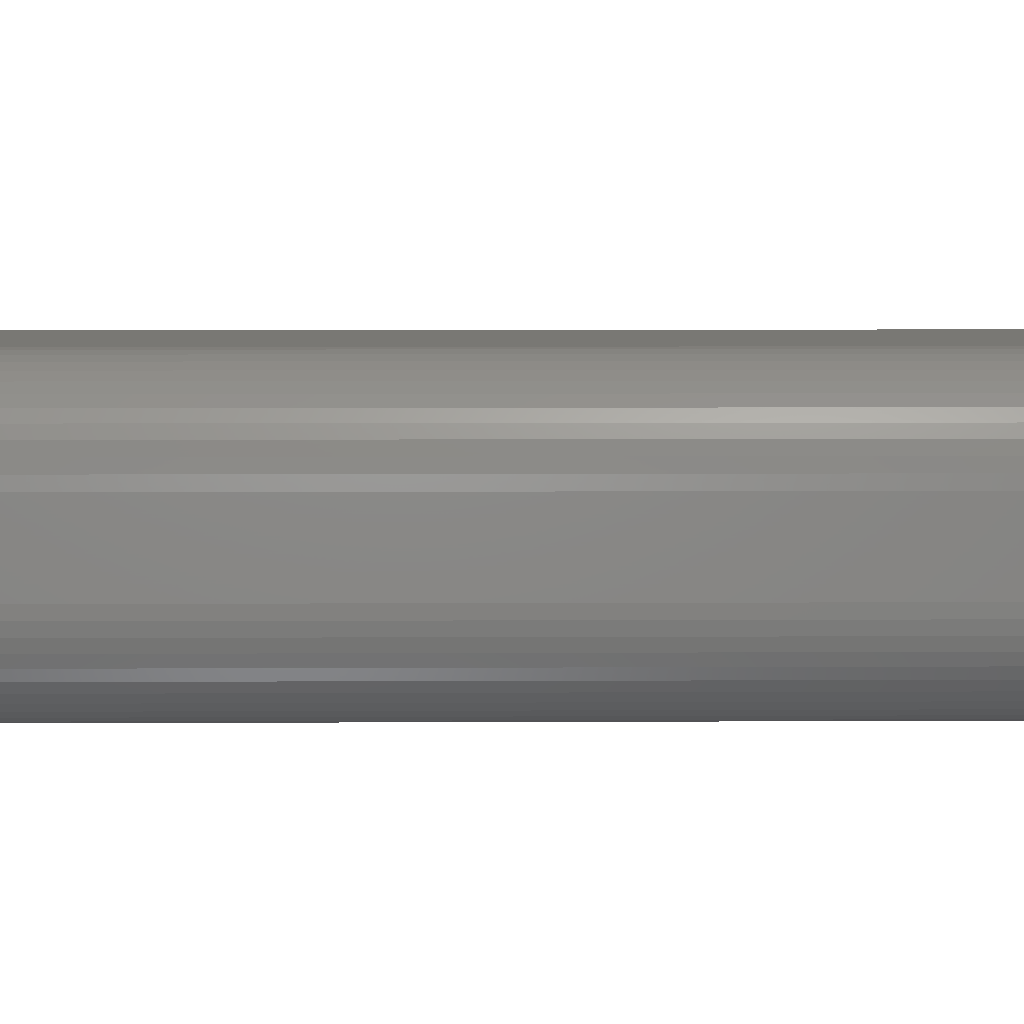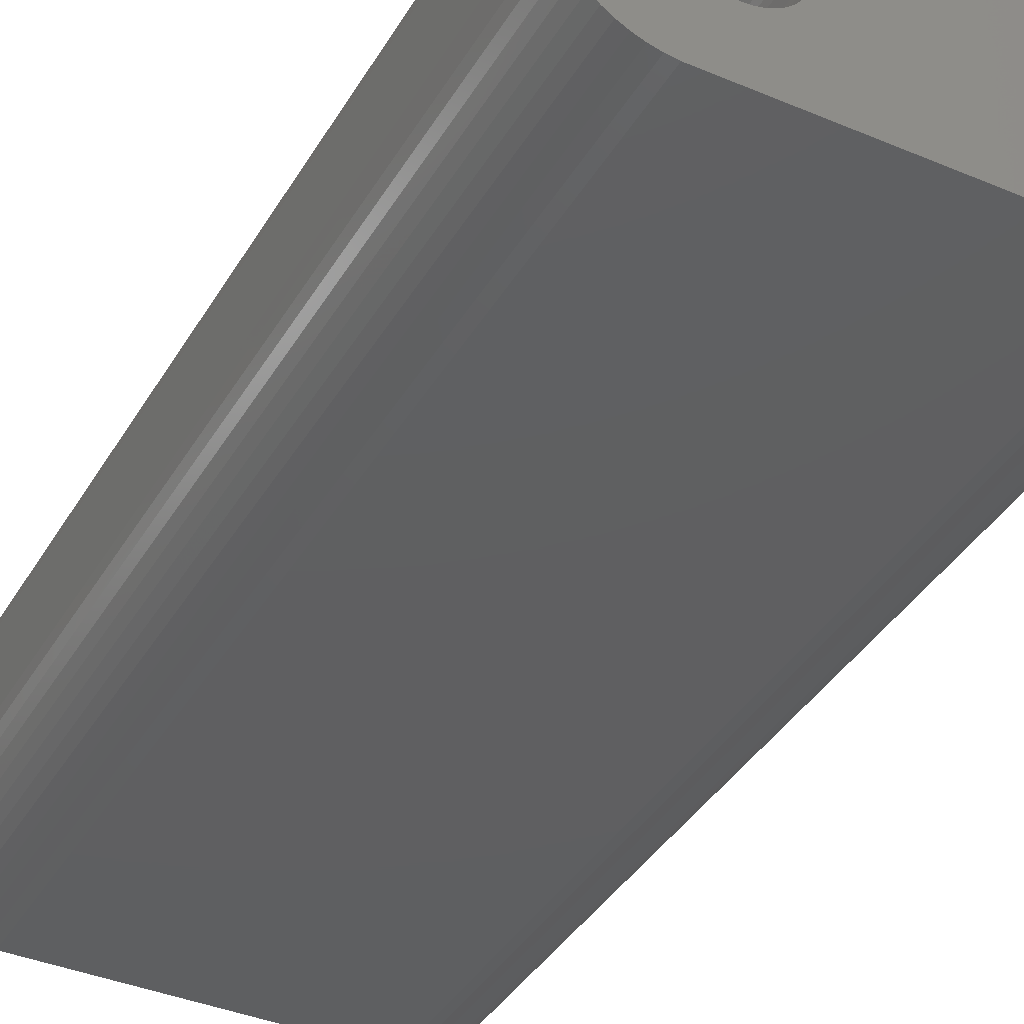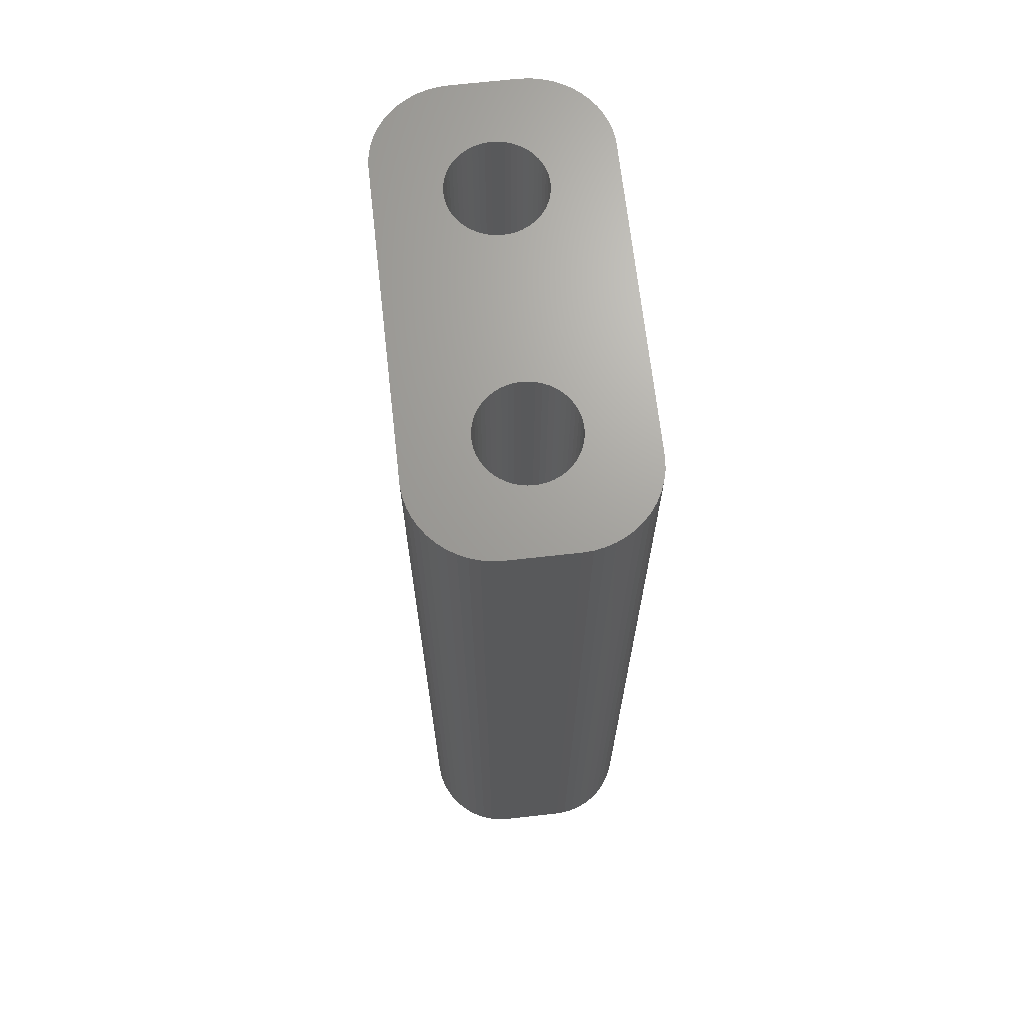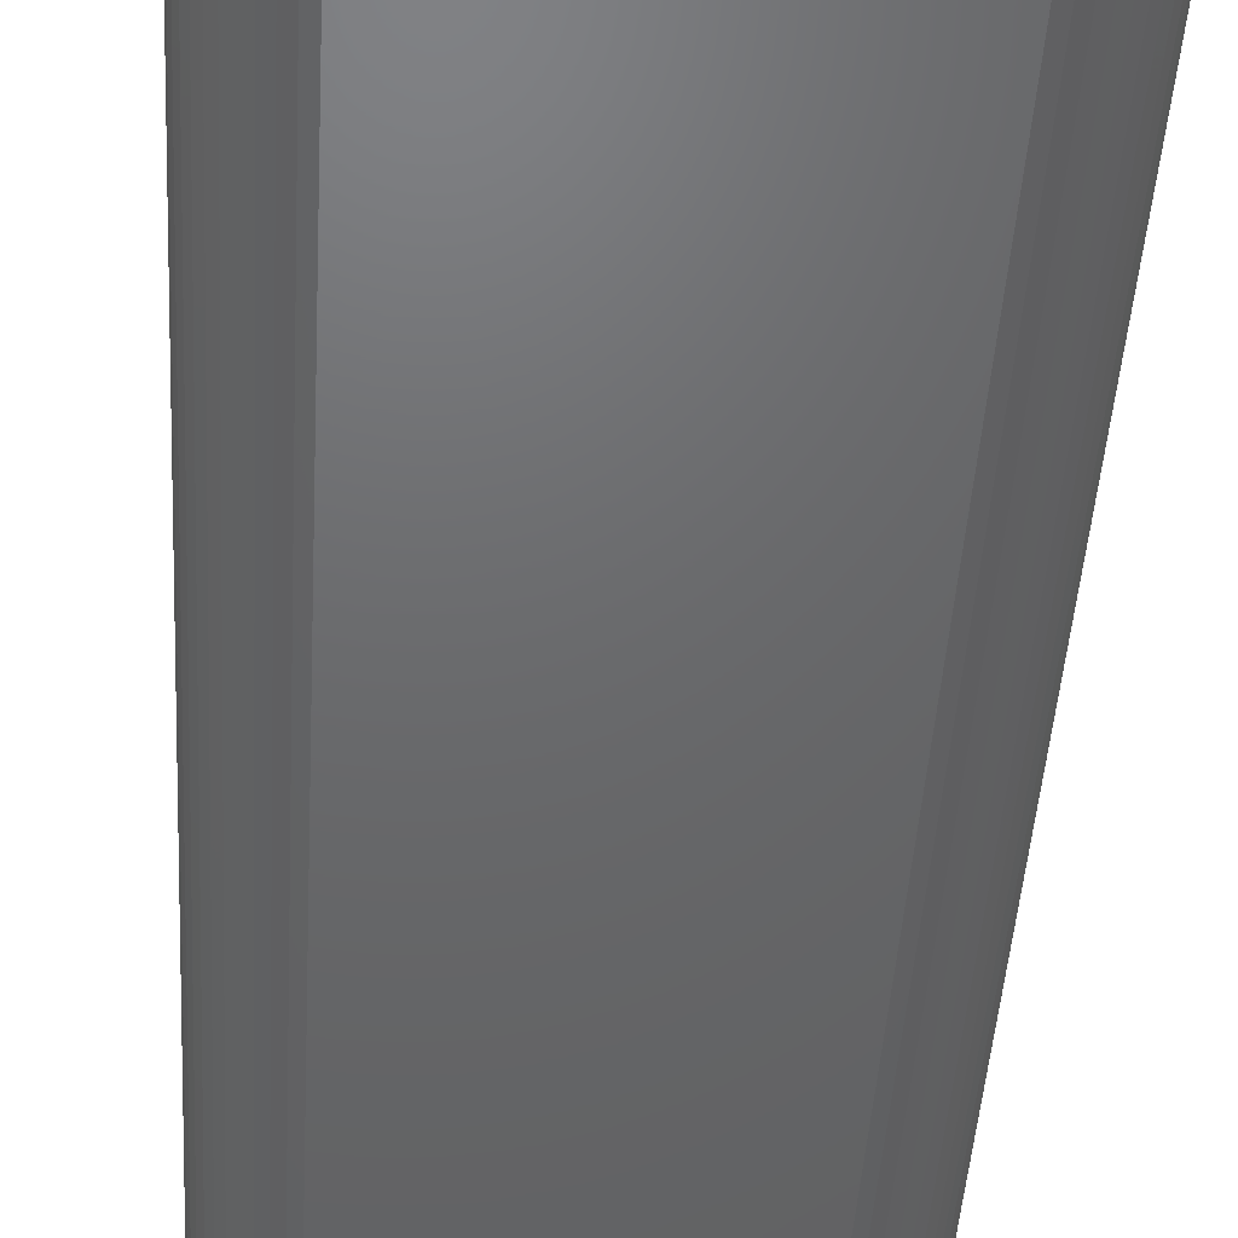
<metadata>
{"format":"stl","ext":"stl","renderer":"f3d","projection":"perspective","resolution":1024,"background":"white","views":[{"elev":5.0,"azim":-91.0,"up":"+Y"},{"elev":-39.0,"azim":-27.8,"up":"+Y"},{"elev":68.3,"azim":83.6,"up":"+Z"},{"elev":-47.6,"azim":-3.6,"up":"+Y"}]}
</metadata>
<code>
# stl→obj: 304 verts, 612 faces
v -2.25 0 0
v -2.262 0.188 30
v -2.262 0.188 0
v -2.25 0 30
v -5.25 0 30
v -5.238 0.188 0
v -5.238 0.188 30
v -5.25 0 0
v -3.844 1.497 0
v -3.656 1.497 30
v -3.844 1.497 30
v -3.656 1.497 0
v -3.656 -1.497 0
v -3.844 -1.497 30
v -3.656 -1.497 30
v -3.844 -1.497 0
v -2.794 1.156 0
v -2.657 1.027 30
v -2.794 1.156 30
v -2.657 1.027 0
v -4.843 1.027 0
v -4.706 1.156 30
v -4.843 1.027 30
v -4.706 1.156 0
v -4.389 1.357 0
v -4.214 1.427 30
v -4.389 1.357 30
v -4.214 1.427 0
v -2.355 0.5522 0
v -2.436 0.7226 30
v -2.436 0.7226 0
v -2.355 0.5522 30
v -2.297 0.373 30
v -2.297 0.373 0
v -3.286 1.427 0
v -3.111 1.357 30
v -3.286 1.427 30
v -3.111 1.357 0
v -3.469 1.473 0
v -3.469 1.473 30
v -2.946 1.266 30
v -2.946 1.266 0
v -5.145 0.5522 30
v -5.064 0.7226 0
v -5.064 0.7226 30
v -5.145 0.5522 0
v -5.203 0.373 30
v -5.203 0.373 0
v -4.031 1.473 0
v -4.031 1.473 30
v -2.297 -0.373 0
v -2.262 -0.188 30
v -2.262 -0.188 0
v -2.297 -0.373 30
v -3.469 -1.473 0
v -3.469 -1.473 30
v -3.111 -1.357 0
v -3.286 -1.427 30
v -3.111 -1.357 30
v -3.286 -1.427 0
v -2.536 0.8817 0
v -2.536 0.8817 30
v -4.964 0.8817 0
v -4.964 0.8817 30
v -4.554 1.266 0
v -4.554 1.266 30
v -2.946 -1.266 0
v -2.946 -1.266 30
v -2.657 -1.027 0
v -2.794 -1.156 30
v -2.657 -1.027 30
v -2.794 -1.156 0
v -2.436 -0.7226 0
v -2.355 -0.5522 30
v -2.355 -0.5522 0
v -2.436 -0.7226 30
v -2.536 -0.8817 30
v -2.536 -0.8817 0
v -4.706 -1.156 0
v -4.843 -1.027 30
v -4.706 -1.156 30
v -4.843 -1.027 0
v -4.964 -0.8817 30
v -5.064 -0.7226 0
v -5.064 -0.7226 30
v -4.964 -0.8817 0
v -5.145 -0.5522 30
v -5.203 -0.373 0
v -5.203 -0.373 30
v -5.145 -0.5522 0
v -4.031 -1.473 30
v -4.031 -1.473 0
v -4.214 -1.427 0
v -4.389 -1.357 30
v -4.214 -1.427 30
v -4.389 -1.357 0
v -5.238 -0.188 0
v -5.238 -0.188 30
v -4.554 -1.266 30
v -4.554 -1.266 0
v 2.262 0.188 30
v 2.297 0.373 0
v 2.297 0.373 30
v 2.262 0.188 0
v 5.064 0.7226 0
v 4.964 0.8817 30
v 4.964 0.8817 0
v 5.064 0.7226 30
v 3.844 1.497 0
v 4.031 1.473 30
v 3.844 1.497 30
v 4.031 1.473 0
v 4.214 1.427 30
v 4.214 1.427 0
v 2.946 1.266 0
v 3.111 1.357 30
v 2.946 1.266 30
v 3.111 1.357 0
v 2.355 0.5522 0
v 2.355 0.5522 30
v 5.203 -0.373 0
v 5.238 -0.188 30
v 5.238 -0.188 0
v 5.203 -0.373 30
v 4.706 1.156 0
v 4.843 1.027 30
v 4.706 1.156 30
v 4.843 1.027 0
v 4.389 1.357 0
v 4.554 1.266 30
v 4.389 1.357 30
v 4.554 1.266 0
v 2.436 0.7226 30
v 2.536 0.8817 0
v 2.536 0.8817 30
v 2.436 0.7226 0
v 2.794 1.156 0
v 2.794 1.156 30
v 3.286 1.427 0
v 3.469 1.473 30
v 3.286 1.427 30
v 3.469 1.473 0
v 5.25 0 0
v 5.238 0.188 30
v 5.238 0.188 0
v 5.25 0 30
v 5.145 -0.5522 0
v 5.145 -0.5522 30
v 2.946 -1.266 0
v 2.794 -1.156 30
v 2.946 -1.266 30
v 2.794 -1.156 0
v 2.536 -0.8817 30
v 2.436 -0.7226 0
v 2.436 -0.7226 30
v 2.536 -0.8817 0
v 4.706 -1.156 0
v 4.554 -1.266 30
v 4.706 -1.156 30
v 4.554 -1.266 0
v 3.656 1.497 30
v 3.656 1.497 0
v 2.262 -0.188 30
v 2.25 0 0
v 2.25 0 30
v 2.262 -0.188 0
v 2.657 1.027 0
v 2.657 1.027 30
v 4.964 -0.8817 0
v 5.064 -0.7226 30
v 5.064 -0.7226 0
v 4.964 -0.8817 30
v 2.297 -0.373 30
v 2.297 -0.373 0
v 2.657 -1.027 30
v 2.657 -1.027 0
v 4.214 -1.427 0
v 4.031 -1.473 30
v 4.214 -1.427 30
v 4.031 -1.473 0
v 4.843 -1.027 0
v 4.843 -1.027 30
v 5.145 0.5522 0
v 5.145 0.5522 30
v 5.203 0.373 0
v 5.203 0.373 30
v 3.656 -1.497 0
v 3.469 -1.473 30
v 3.656 -1.497 30
v 3.469 -1.473 0
v 3.844 -1.497 0
v 3.844 -1.497 30
v 2.355 -0.5522 0
v 2.355 -0.5522 30
v 4.389 -1.357 30
v 4.389 -1.357 0
v 3.286 -1.427 0
v 3.111 -1.357 30
v 3.286 -1.427 30
v 3.111 -1.357 0
v -7.25 -1 0
v -7.25 1 30
v -7.25 1 0
v -7.25 -1 30
v -7.23 -1.313 0
v -7.23 -1.313 30
v -7.23 1.313 30
v -7.23 1.313 0
v 7.25 1 30
v 7.23 1.313 30
v 7.25 -1 30
v 7.171 1.622 30
v 7.074 1.92 30
v 6.941 2.204 30
v 6.773 2.469 30
v 7.23 -1.313 30
v 6.572 2.711 30
v 6.344 2.926 30
v 7.171 -1.622 30
v 6.09 3.111 30
v 7.074 -1.92 30
v 5.814 3.262 30
v 5.523 3.378 30
v 6.941 -2.204 30
v 6.773 -2.469 30
v 5.218 3.456 30
v 4.907 3.495 30
v -4.907 3.495 30
v -5.218 3.456 30
v -5.523 3.378 30
v -5.814 3.262 30
v -6.09 3.111 30
v -6.344 2.926 30
v -6.572 2.711 30
v -6.773 2.469 30
v 6.572 -2.711 30
v 6.344 -2.926 30
v 6.09 -3.111 30
v 5.814 -3.262 30
v 5.523 -3.378 30
v 5.218 -3.456 30
v 4.907 -3.495 30
v -4.907 -3.495 30
v -5.218 -3.456 30
v -5.814 -3.262 30
v -6.344 -2.926 30
v -6.773 -2.469 30
v -7.074 -1.92 30
v -6.941 2.204 30
v -7.074 1.92 30
v -5.523 -3.378 30
v -7.171 1.622 30
v -6.09 -3.111 30
v -6.572 -2.711 30
v -6.941 -2.204 30
v -7.171 -1.622 30
v 4.907 3.495 0
v -4.907 3.495 0
v -6.941 2.204 0
v -6.773 2.469 0
v -5.218 -3.456 0
v -4.907 -3.495 0
v 4.907 -3.495 0
v 5.218 -3.456 0
v 6.941 -2.204 0
v 6.773 -2.469 0
v 5.218 3.456 0
v 7.25 1 0
v 7.25 -1 0
v -5.814 3.262 0
v -6.09 3.111 0
v 7.23 -1.313 0
v 7.171 -1.622 0
v 7.074 -1.92 0
v 7.23 1.313 0
v 6.572 -2.711 0
v 6.344 -2.926 0
v 7.171 1.622 0
v 6.09 -3.111 0
v 7.074 1.92 0
v 5.814 -3.262 0
v 5.523 -3.378 0
v 6.941 2.204 0
v 6.773 2.469 0
v -5.523 -3.378 0
v -5.814 -3.262 0
v -6.09 -3.111 0
v -6.344 -2.926 0
v -6.572 -2.711 0
v -6.773 -2.469 0
v 6.572 2.711 0
v 6.344 2.926 0
v 6.09 3.111 0
v 5.814 3.262 0
v 5.523 3.378 0
v -5.218 3.456 0
v -6.344 2.926 0
v -7.074 1.92 0
v -6.941 -2.204 0
v -7.074 -1.92 0
v -5.523 3.378 0
v -7.171 -1.622 0
v -6.572 2.711 0
v -7.171 1.622 0
f 1 2 3
f 2 1 4
f 5 6 7
f 6 5 8
f 9 10 11
f 10 9 12
f 13 14 15
f 14 13 16
f 17 18 19
f 18 17 20
f 21 22 23
f 22 21 24
f 25 26 27
f 26 25 28
f 29 30 31
f 30 29 32
f 3 33 34
f 33 3 2
f 35 36 37
f 36 35 38
f 39 37 40
f 37 39 35
f 38 41 36
f 41 38 42
f 43 44 45
f 44 43 46
f 47 46 43
f 46 47 48
f 49 11 50
f 11 49 9
f 51 52 53
f 52 51 54
f 55 15 56
f 15 55 13
f 57 58 59
f 58 57 60
f 34 32 29
f 32 34 33
f 61 18 20
f 18 61 62
f 31 62 61
f 62 31 30
f 12 40 10
f 40 12 39
f 42 19 41
f 19 42 17
f 45 63 64
f 63 45 44
f 64 21 23
f 21 64 63
f 7 48 47
f 48 7 6
f 65 27 66
f 27 65 25
f 24 66 22
f 66 24 65
f 28 50 26
f 50 28 49
f 53 4 1
f 4 53 52
f 67 59 68
f 59 67 57
f 69 70 71
f 70 69 72
f 73 74 75
f 74 73 76
f 69 77 78
f 77 69 71
f 79 80 81
f 80 79 82
f 83 84 85
f 84 83 86
f 87 88 89
f 88 87 90
f 60 56 58
f 56 60 55
f 72 68 70
f 68 72 67
f 75 54 51
f 54 75 74
f 78 76 73
f 76 78 77
f 16 91 14
f 91 16 92
f 93 94 95
f 94 93 96
f 92 95 91
f 95 92 93
f 80 86 83
f 86 80 82
f 85 90 87
f 90 85 84
f 89 97 98
f 97 89 88
f 98 8 5
f 8 98 97
f 96 99 94
f 99 96 100
f 100 81 99
f 81 100 79
f 101 102 103
f 102 101 104
f 105 106 107
f 106 105 108
f 109 110 111
f 110 109 112
f 112 113 110
f 113 112 114
f 115 116 117
f 116 115 118
f 103 119 120
f 119 103 102
f 121 122 123
f 122 121 124
f 125 126 127
f 126 125 128
f 129 130 131
f 130 129 132
f 133 134 135
f 134 133 136
f 137 117 138
f 117 137 115
f 139 140 141
f 140 139 142
f 143 144 145
f 144 143 146
f 147 124 121
f 124 147 148
f 149 150 151
f 150 149 152
f 153 154 155
f 154 153 156
f 157 158 159
f 158 157 160
f 107 126 128
f 126 107 106
f 142 161 140
f 161 142 162
f 114 131 113
f 131 114 129
f 132 127 130
f 127 132 125
f 163 164 165
f 164 163 166
f 120 136 133
f 136 120 119
f 118 141 116
f 141 118 139
f 167 138 168
f 138 167 137
f 135 167 168
f 167 135 134
f 123 146 143
f 146 123 122
f 169 170 171
f 170 169 172
f 173 166 163
f 166 173 174
f 152 175 150
f 175 152 176
f 177 178 179
f 178 177 180
f 181 159 182
f 159 181 157
f 183 108 105
f 108 183 184
f 185 184 183
f 184 185 186
f 145 186 185
f 186 145 144
f 162 111 161
f 111 162 109
f 165 104 101
f 104 165 164
f 171 148 147
f 148 171 170
f 187 188 189
f 188 187 190
f 191 189 192
f 189 191 187
f 155 193 194
f 193 155 154
f 194 174 173
f 174 194 193
f 160 195 158
f 195 160 196
f 196 179 195
f 179 196 177
f 180 192 178
f 192 180 191
f 197 198 199
f 198 197 200
f 175 156 153
f 156 175 176
f 181 172 169
f 172 181 182
f 200 151 198
f 151 200 149
f 190 199 188
f 199 190 197
f 201 202 203
f 202 201 204
f 205 204 201
f 204 205 206
f 203 207 208
f 207 203 202
f 184 209 210
f 209 146 211
f 108 210 212
f 122 211 146
f 108 212 213
f 124 211 122
f 106 213 214
f 148 211 124
f 106 214 215
f 211 148 216
f 126 215 217
f 170 216 148
f 126 217 218
f 216 170 219
f 127 218 220
f 219 170 221
f 127 220 222
f 172 221 170
f 130 222 223
f 221 172 224
f 224 172 225
f 209 144 146
f 130 223 226
f 209 186 144
f 209 184 186
f 210 108 184
f 213 106 108
f 131 226 227
f 215 126 106
f 218 127 126
f 222 130 127
f 226 131 130
f 227 113 131
f 227 110 113
f 227 111 110
f 227 161 111
f 227 140 161
f 227 141 140
f 227 116 141
f 227 117 116
f 41 117 227
f 117 41 138
f 101 4 165
f 2 101 103
f 33 103 120
f 32 120 133
f 30 133 135
f 62 135 168
f 19 138 41
f 101 2 4
f 103 33 2
f 120 32 33
f 133 30 32
f 135 62 30
f 168 18 62
f 168 19 18
f 138 19 168
f 228 41 227
f 41 228 36
f 36 228 37
f 37 228 40
f 40 228 10
f 10 228 11
f 11 228 50
f 228 26 50
f 228 27 26
f 229 27 228
f 27 229 66
f 230 66 229
f 231 66 230
f 66 231 22
f 232 22 231
f 233 22 232
f 22 233 23
f 234 23 233
f 235 23 234
f 23 235 64
f 182 225 172
f 225 182 236
f 236 182 237
f 159 237 182
f 237 159 238
f 238 159 239
f 158 239 159
f 239 158 240
f 240 158 241
f 195 241 158
f 241 195 242
f 179 242 195
f 178 242 179
f 192 242 178
f 189 242 192
f 188 242 189
f 199 242 188
f 198 242 199
f 151 242 198
f 68 151 150
f 70 150 175
f 4 163 165
f 52 163 4
f 163 52 173
f 54 173 52
f 173 54 194
f 74 194 54
f 194 74 155
f 76 155 74
f 155 76 153
f 77 153 76
f 153 77 175
f 71 175 77
f 70 175 71
f 150 70 68
f 151 68 242
f 243 68 59
f 243 59 58
f 243 58 56
f 243 56 15
f 243 15 14
f 243 14 91
f 68 243 242
f 95 243 91
f 94 243 95
f 244 94 99
f 245 99 81
f 246 81 80
f 247 80 83
f 248 83 85
f 206 85 87
f 204 87 89
f 94 244 243
f 204 89 98
f 204 98 5
f 249 64 235
f 204 5 202
f 250 64 249
f 87 204 206
f 64 250 45
f 99 251 244
f 252 45 250
f 99 245 251
f 207 45 252
f 81 253 245
f 45 207 43
f 81 246 253
f 202 43 207
f 80 254 246
f 43 202 47
f 80 247 254
f 47 202 7
f 83 255 247
f 7 202 5
f 83 248 255
f 85 256 248
f 85 206 256
f 257 228 227
f 228 257 258
f 259 235 260
f 235 259 249
f 261 243 244
f 243 261 262
f 263 241 242
f 241 263 264
f 225 265 224
f 265 225 266
f 267 227 226
f 227 267 257
f 211 268 209
f 268 211 269
f 270 232 231
f 232 270 271
f 147 269 272
f 269 143 268
f 171 272 273
f 145 268 143
f 171 273 274
f 185 268 145
f 169 274 265
f 183 268 185
f 169 265 266
f 268 183 275
f 181 266 276
f 105 275 183
f 181 276 277
f 275 105 278
f 157 277 279
f 278 105 280
f 157 279 281
f 107 280 105
f 160 281 282
f 280 107 283
f 283 107 284
f 269 123 143
f 160 282 264
f 269 121 123
f 269 147 121
f 272 171 147
f 274 169 171
f 196 264 263
f 266 181 169
f 277 157 181
f 281 160 157
f 264 196 160
f 263 177 196
f 263 180 177
f 263 191 180
f 263 187 191
f 263 190 187
f 263 197 190
f 263 200 197
f 263 149 200
f 67 149 263
f 149 67 152
f 166 1 164
f 53 166 174
f 51 174 193
f 75 193 154
f 73 154 156
f 78 156 176
f 72 152 67
f 166 53 1
f 174 51 53
f 193 75 51
f 154 73 75
f 156 78 73
f 176 69 78
f 176 72 69
f 152 72 176
f 262 67 263
f 67 262 57
f 57 262 60
f 60 262 55
f 55 262 13
f 13 262 16
f 16 262 92
f 262 93 92
f 262 96 93
f 261 96 262
f 96 261 100
f 285 100 261
f 286 100 285
f 100 286 79
f 287 79 286
f 288 79 287
f 79 288 82
f 289 82 288
f 290 82 289
f 82 290 86
f 128 284 107
f 284 128 291
f 291 128 292
f 125 292 128
f 292 125 293
f 293 125 294
f 132 294 125
f 294 132 295
f 295 132 267
f 129 267 132
f 267 129 257
f 114 257 129
f 112 257 114
f 109 257 112
f 162 257 109
f 142 257 162
f 139 257 142
f 118 257 139
f 115 257 118
f 42 115 137
f 17 137 167
f 1 104 164
f 3 104 1
f 104 3 102
f 34 102 3
f 102 34 119
f 29 119 34
f 119 29 136
f 31 136 29
f 136 31 134
f 61 134 31
f 134 61 167
f 20 167 61
f 17 167 20
f 137 17 42
f 115 42 257
f 258 42 38
f 258 38 35
f 258 35 39
f 258 39 12
f 258 12 9
f 258 9 49
f 42 258 257
f 28 258 49
f 25 258 28
f 296 25 65
f 270 65 24
f 297 24 21
f 260 21 63
f 298 63 44
f 208 44 46
f 203 46 48
f 25 296 258
f 203 48 6
f 203 6 8
f 299 86 290
f 203 8 201
f 300 86 299
f 46 203 208
f 86 300 84
f 65 301 296
f 302 84 300
f 65 270 301
f 205 84 302
f 24 271 270
f 84 205 90
f 24 297 271
f 201 90 205
f 21 303 297
f 90 201 88
f 21 260 303
f 88 201 97
f 63 259 260
f 97 201 8
f 63 298 259
f 44 304 298
f 44 208 304
f 302 206 205
f 206 302 256
f 289 247 290
f 247 289 254
f 299 248 300
f 248 299 255
f 262 242 243
f 242 262 263
f 293 222 220
f 222 293 294
f 212 280 213
f 280 212 278
f 216 269 211
f 269 216 272
f 260 234 303
f 234 260 235
f 297 234 233
f 234 297 303
f 271 233 232
f 233 271 297
f 301 231 230
f 231 301 270
f 296 230 229
f 230 296 301
f 258 229 228
f 229 258 296
f 208 252 304
f 252 208 207
f 304 250 298
f 250 304 252
f 298 249 259
f 249 298 250
f 290 255 299
f 255 290 247
f 289 246 254
f 246 289 288
f 286 251 245
f 251 286 285
f 288 253 246
f 253 288 287
f 221 273 219
f 273 221 274
f 224 274 221
f 274 224 265
f 277 236 237
f 236 277 276
f 281 238 239
f 238 281 279
f 264 240 241
f 240 264 282
f 279 237 238
f 237 279 277
f 291 218 217
f 218 291 292
f 295 226 223
f 226 295 267
f 294 223 222
f 223 294 295
f 209 275 210
f 275 209 268
f 219 272 216
f 272 219 273
f 300 256 302
f 256 300 248
f 287 245 253
f 245 287 286
f 236 266 225
f 266 236 276
f 282 239 240
f 239 282 281
f 292 220 218
f 220 292 293
f 210 278 212
f 278 210 275
f 213 283 214
f 283 213 280
f 215 291 217
f 291 215 284
f 285 244 251
f 244 285 261
f 214 284 215
f 284 214 283

</code>
